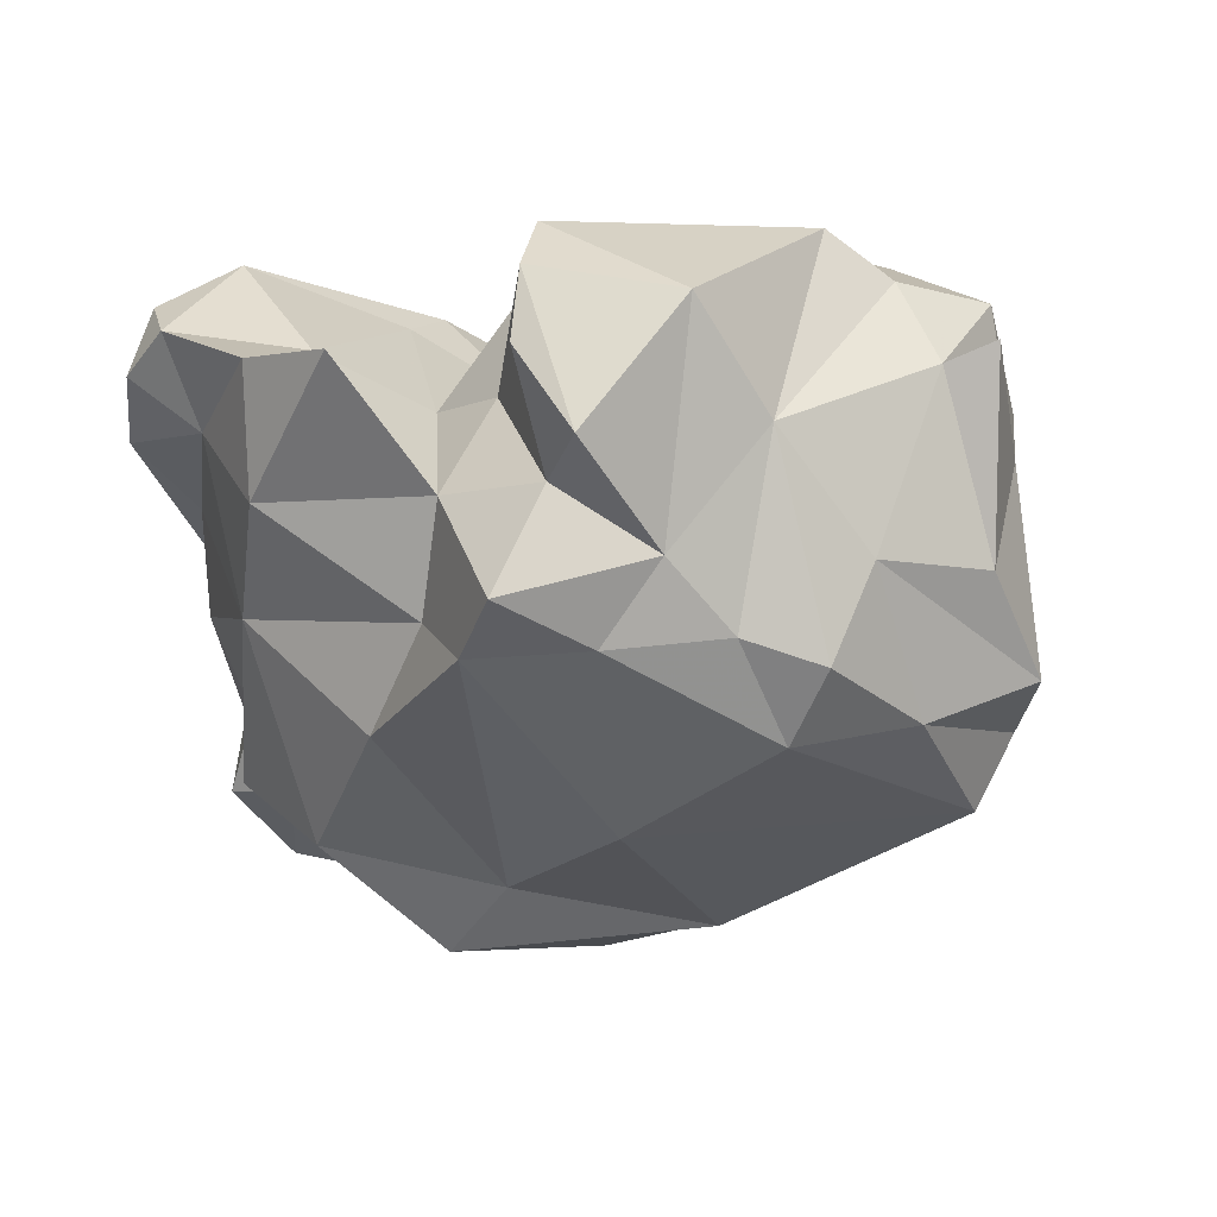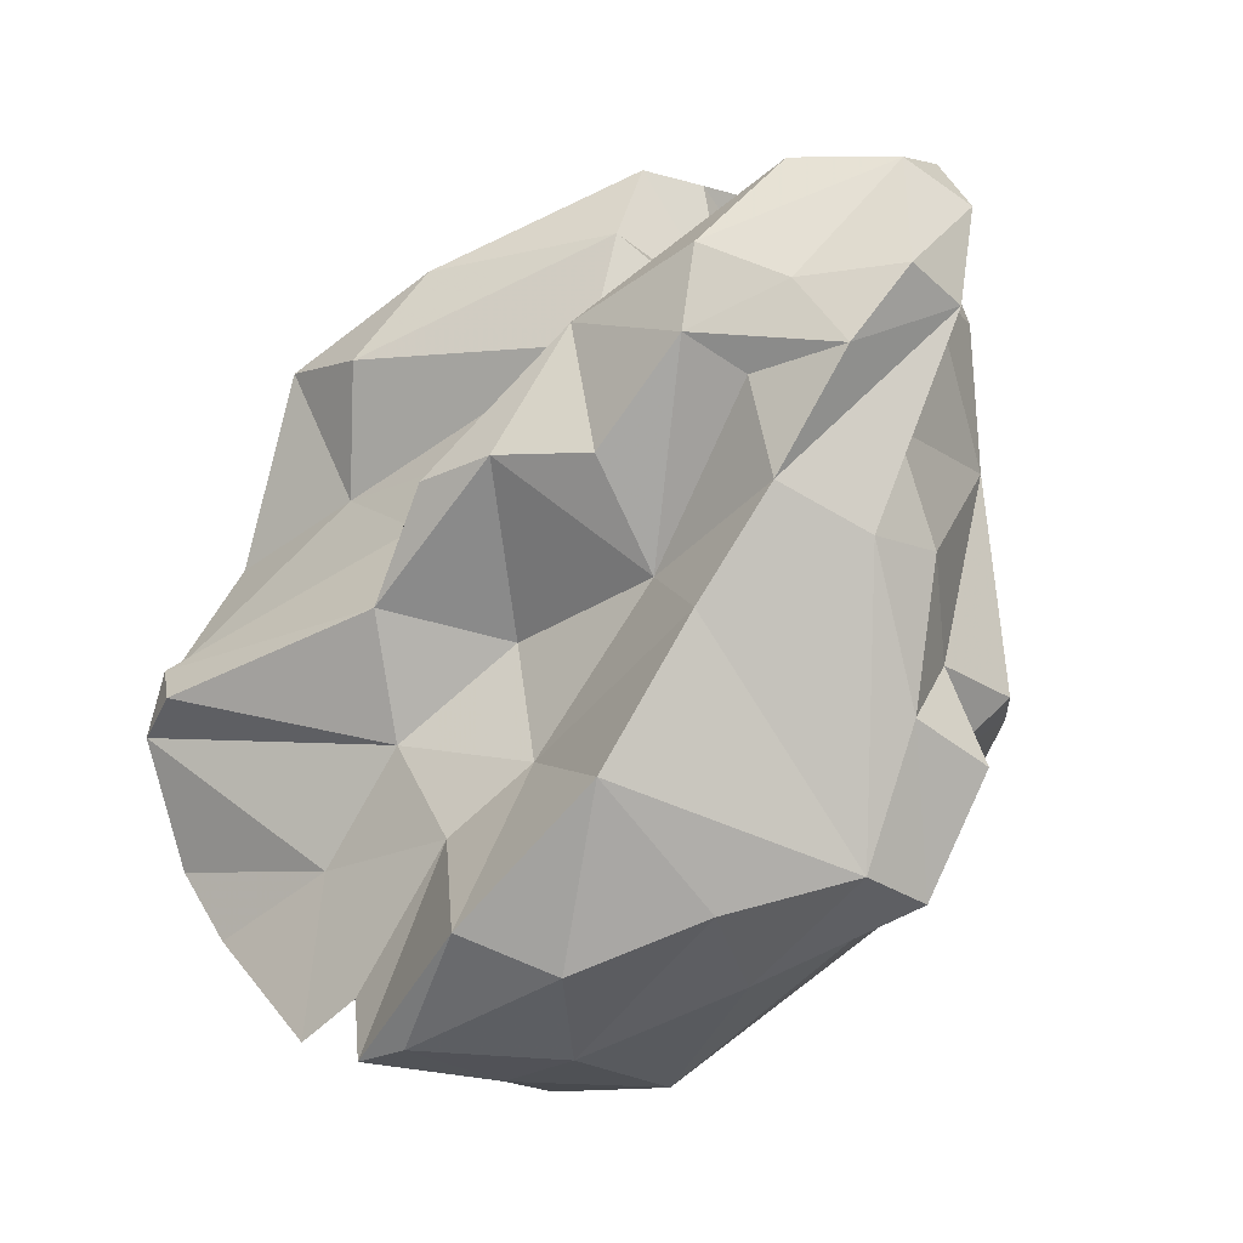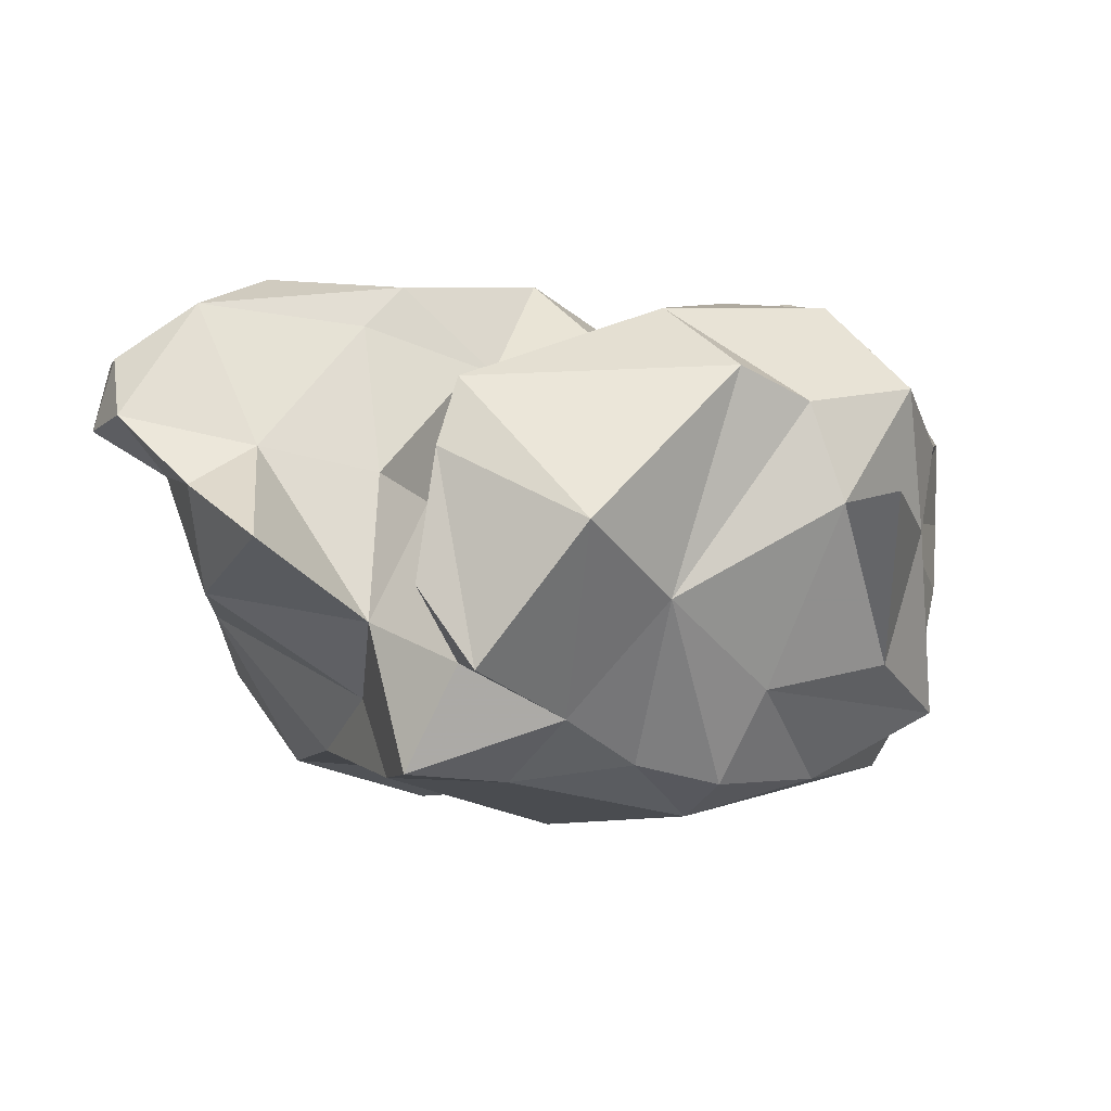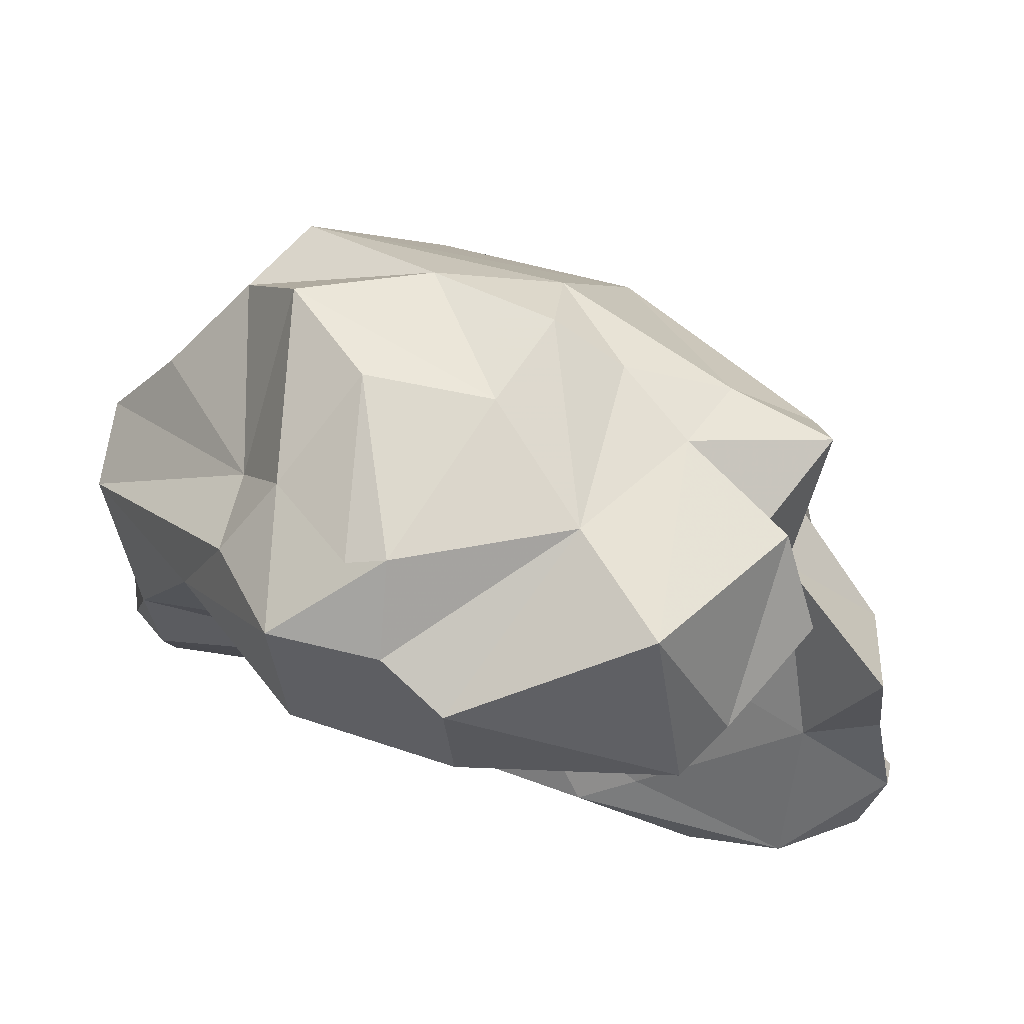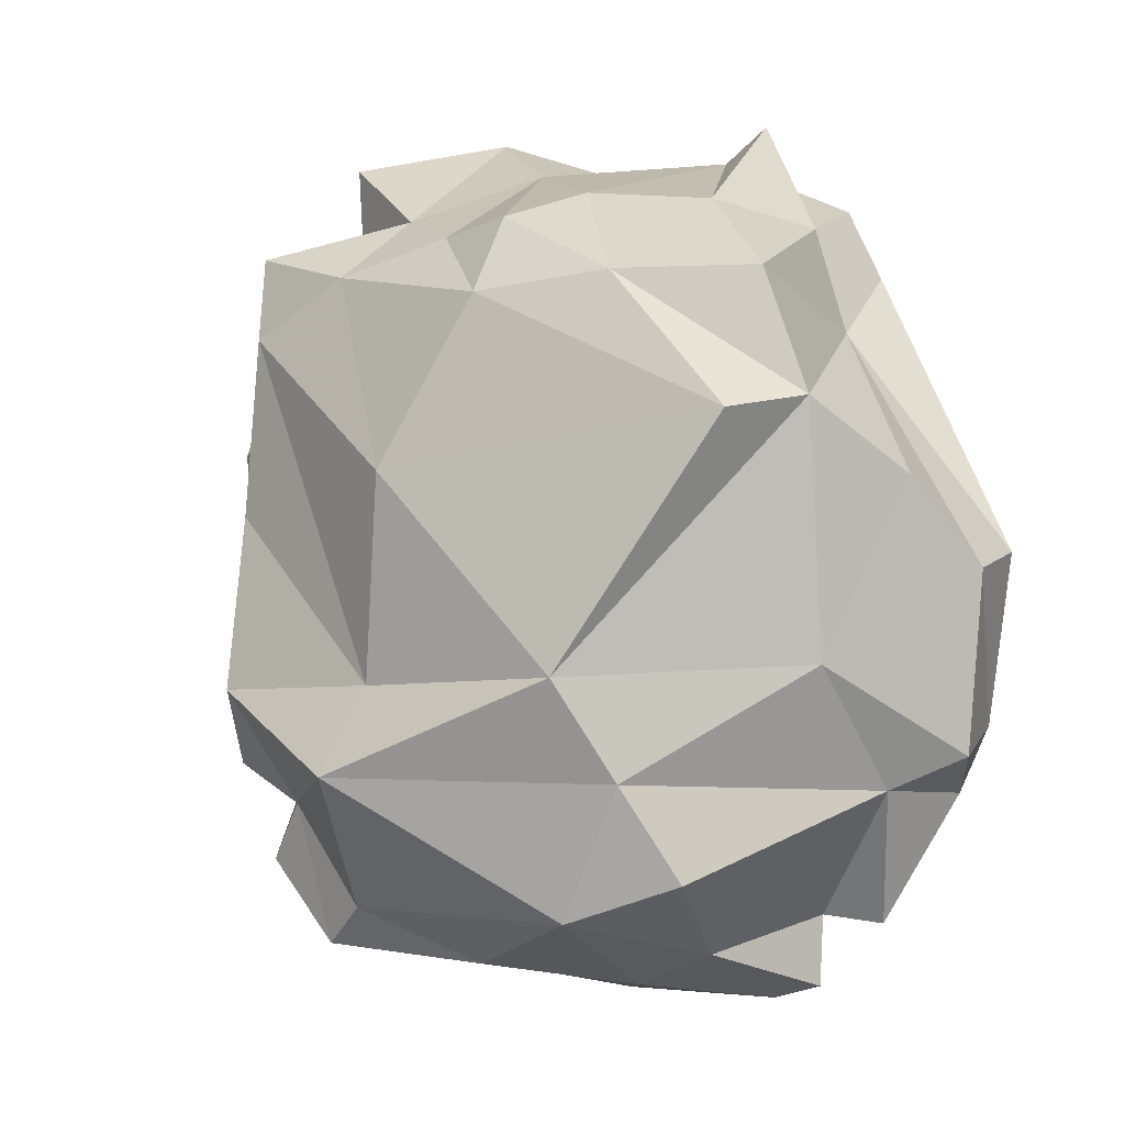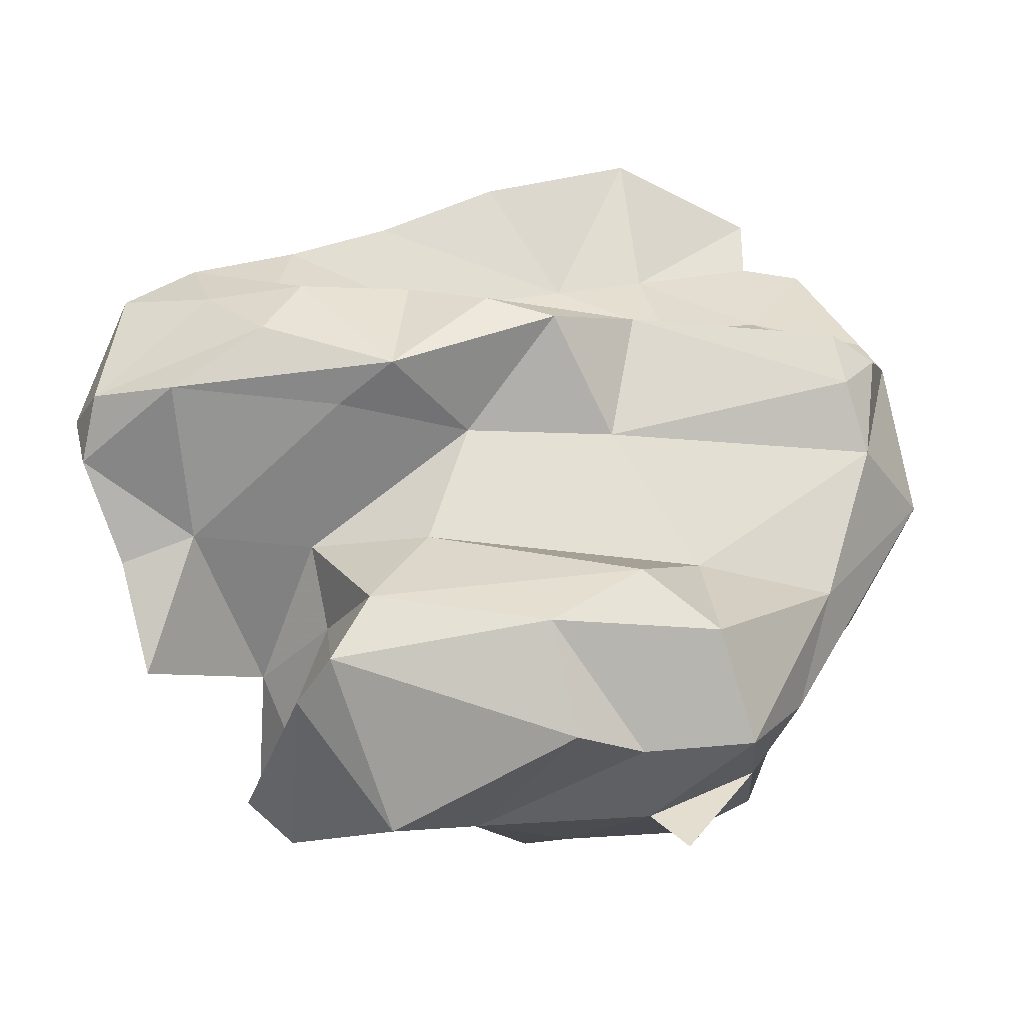
<metadata>
{"format":"obj","ext":"obj","renderer":"f3d","projection":"perspective","resolution":1024,"background":"white","views":[{"elev":-1.8,"azim":144.4,"up":"+Z"},{"elev":-73.7,"azim":29.1,"up":"+Y"},{"elev":28.9,"azim":150.1,"up":"+Z"},{"elev":68.6,"azim":6.8,"up":"+Y"},{"elev":22.7,"azim":-157.6,"up":"+Y"},{"elev":79.7,"azim":172.4,"up":"+Z"}]}
</metadata>
<code>
v 573.3 217.7 112.7
v 573.5 224.6 119.2
v 573.6 216.9 117.7
v 573.8 225.3 115.2
v 574.1 214.8 115
v 575.1 217.6 123.2
v 576.2 222.3 124.2
v 576.3 209.7 111.4
v 576.3 216.4 111
v 576.9 218.8 125.1
v 576.9 229.3 114.4
v 577.1 216.3 124.6
v 578.8 206.3 110.9
v 578.8 222.6 109
v 579.2 209.1 112.2
v 579.3 229 125.3
v 579.7 213.2 116.1
v 580.6 233.2 111.8
v 580.9 205.3 110.8
v 581.5 234.2 125.3
v 581.8 232.8 121.1
v 582.3 209.7 106.2
v 582.5 214.7 102.9
v 583.1 233.4 108.5
v 583.5 237.8 114
v 584 236.8 123
v 584.4 235.9 129.6
v 584.7 213.7 119.1
v 585.3 203.2 114.7
v 585.3 210.1 115.8
v 585.4 230.8 131.5
v 585.4 227 126.1
v 585.4 218.6 103.1
v 585.7 207.2 106.6
v 586.6 214.1 124.2
v 587.2 212.5 101.6
v 587.2 239.1 118.3
v 587.6 204.2 110.8
v 587.8 240.1 127.4
v 588.5 227.6 131.2
v 588.5 222.8 103.3
v 588.5 219.9 125.1
v 589.4 238.4 126.5
v 589.5 235.7 130.1
v 589.5 237.4 112.2
v 589.7 210.3 116.8
v 590.6 214.4 127.6
v 590.7 214.4 120.2
v 592.4 234.8 132.1
v 592.5 204.4 117
v 592.9 229.5 132.7
v 593 206.8 106.2
v 593.1 238.6 118.6
v 593.6 204.4 110.2
v 593.7 213 127.5
v 595.2 238.4 114.4
v 595.3 235.9 111.3
v 595.4 219 126
v 597 211.3 120.7
v 597.4 237.7 123.8
v 597.4 211.7 125.9
v 597.7 219.9 105.2
v 597.9 224.2 127.5
v 598.2 228.8 107.6
v 598.3 206.7 120.2
v 598.5 236.8 115.6
v 598.5 216.1 129.9
v 598.6 216.8 102.2
v 598.8 208.6 105.6
v 599.1 204.9 108.7
v 600.4 206.2 106.1
v 600.9 227.1 130.6
v 601.2 237.6 128.6
v 601.3 217.6 129.2
v 601.6 236.4 118.6
v 602.4 211.5 128.4
v 602.9 229.9 132
v 603 208.1 122.6
v 603.3 227.5 125.2
v 603.3 206.8 112.5
v 603.4 234.6 115.1
v 603.5 211.2 109.1
v 603.6 223.5 124.9
v 603.8 210.7 125.9
v 604.3 213.9 130.7
v 604.7 208.1 109.1
v 604.8 231.4 130
v 605 210.4 112.6
v 605.2 208 119
v 605.5 234.2 121.4
v 605.7 217.5 107.1
v 606.3 237.2 122.9
v 606.5 212.5 109.6
v 606.6 227.2 116.2
v 606.8 209.9 116.9
v 606.9 211.5 128.2
v 607 223.9 111.7
v 607 228.9 121.1
v 607.5 231.3 114.7
v 607.6 210.7 121.5
v 607.7 209.3 125.5
v 607.9 235.3 126.3
v 608.2 234.4 116.9
v 608.7 216.4 131.4
v 608.9 222.6 127.2
v 609.5 217.9 116.5
v 611 210.7 126.7
v 611.3 217.7 124.1
v 611.8 212.1 124.1
v 611.8 228.7 126.5
v 611.9 222.9 120.9
v 612.5 223.3 126.6
v 612.5 215.8 129.4
v 613.6 218.6 128.1
v 614 216.2 126.4
f 1 4 11
f 1 9 5
f 2 3 7
f 3 2 4
f 3 5 17
f 4 1 3
f 4 21 11
f 5 3 1
f 5 8 17
f 6 3 17
f 7 3 6
f 7 42 32
f 8 5 9
f 8 15 17
f 9 1 14
f 9 15 8
f 9 22 15
f 9 23 22
f 10 7 6
f 10 12 35
f 12 10 6
f 13 15 22
f 13 19 29
f 13 22 19
f 13 29 30
f 13 30 15
f 14 1 11
f 14 11 18
f 14 33 9
f 15 30 17
f 16 2 7
f 17 28 6
f 18 11 21
f 18 24 41
f 18 25 45
f 18 41 14
f 18 45 24
f 19 22 34
f 19 34 38
f 20 2 16
f 20 26 21
f 21 2 20
f 21 4 2
f 21 26 25
f 23 33 36
f 24 57 64
f 24 64 41
f 25 18 21
f 25 37 53
f 25 53 45
f 26 37 25
f 27 20 16
f 27 26 20
f 28 12 6
f 28 17 30
f 28 30 46
f 28 35 12
f 29 50 46
f 31 16 32
f 31 27 16
f 31 51 44
f 32 16 7
f 32 40 31
f 32 58 63
f 32 63 40
f 33 14 41
f 33 23 9
f 33 41 68
f 34 36 52
f 34 54 38
f 35 28 48
f 35 42 10
f 36 22 23
f 36 33 68
f 36 34 22
f 37 43 53
f 38 29 19
f 38 50 29
f 39 37 26
f 40 51 31
f 41 62 68
f 41 64 62
f 42 7 10
f 42 58 32
f 43 26 27
f 43 37 39
f 43 39 26
f 43 60 53
f 44 27 31
f 44 43 27
f 44 49 60
f 44 51 49
f 45 56 57
f 46 30 29
f 46 48 28
f 47 35 55
f 47 42 35
f 47 58 42
f 48 46 59
f 48 55 35
f 50 38 54
f 50 54 70
f 50 65 46
f 54 34 52
f 55 67 47
f 56 45 53
f 56 53 60
f 56 66 57
f 57 24 45
f 58 47 67
f 59 55 48
f 59 65 78
f 60 43 44
f 60 73 75
f 60 75 66
f 61 55 59
f 61 67 55
f 62 97 91
f 63 58 83
f 63 72 40
f 63 83 72
f 64 57 81
f 64 81 99
f 64 99 62
f 65 59 46
f 65 70 89
f 65 89 78
f 66 56 60
f 66 75 81
f 66 81 57
f 67 61 76
f 67 85 104
f 68 69 36
f 68 82 69
f 69 52 36
f 70 52 71
f 70 54 52
f 70 65 50
f 71 52 69
f 71 80 70
f 72 51 40
f 72 77 51
f 73 60 49
f 73 87 92
f 74 58 67
f 75 92 90
f 76 59 84
f 76 61 59
f 76 84 101
f 76 85 67
f 76 96 85
f 77 49 51
f 77 73 49
f 77 79 87
f 78 84 59
f 78 89 109
f 79 72 83
f 79 77 72
f 79 98 90
f 80 71 86
f 80 88 95
f 80 95 89
f 82 71 69
f 82 88 86
f 83 58 74
f 83 105 98
f 85 113 104
f 86 71 82
f 87 73 77
f 87 90 102
f 88 80 86
f 88 82 93
f 89 70 80
f 90 87 79
f 90 103 75
f 91 68 62
f 91 82 68
f 91 97 106
f 92 75 73
f 92 87 102
f 92 102 90
f 93 82 91
f 93 91 106
f 93 106 88
f 94 97 99
f 94 98 111
f 94 106 97
f 95 88 106
f 95 100 89
f 96 101 107
f 98 79 83
f 98 94 103
f 98 103 90
f 99 81 103
f 99 97 62
f 99 103 94
f 100 95 106
f 100 109 89
f 101 78 109
f 101 84 78
f 101 96 76
f 103 81 75
f 104 74 67
f 105 74 104
f 105 83 74
f 105 104 114
f 106 94 111
f 106 108 100
f 107 109 115
f 107 113 96
f 108 106 111
f 108 109 100
f 108 115 109
f 109 107 101
f 110 98 105
f 110 105 112
f 111 98 110
f 111 110 112
f 111 112 108
f 112 105 114
f 113 85 96
f 113 114 104
f 113 115 114
f 114 108 112
f 114 115 108
f 115 113 107

</code>
